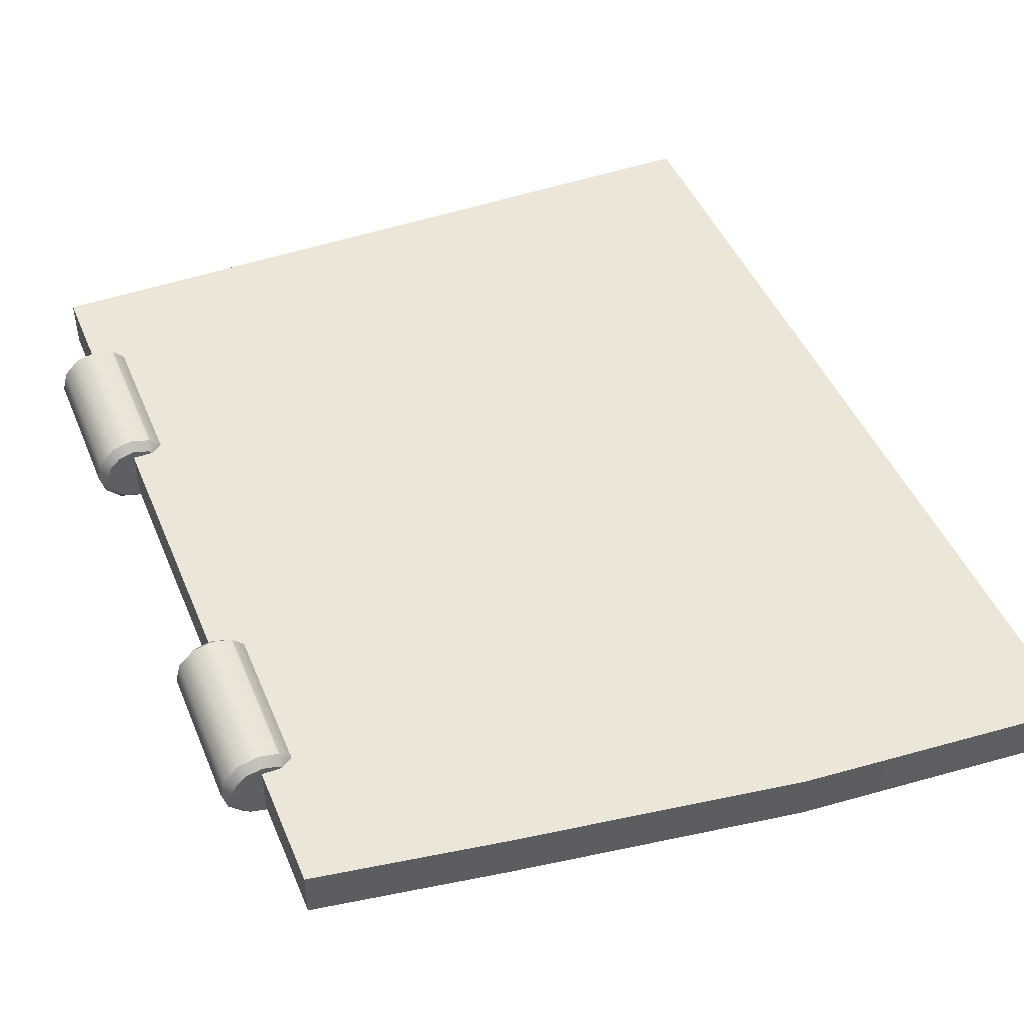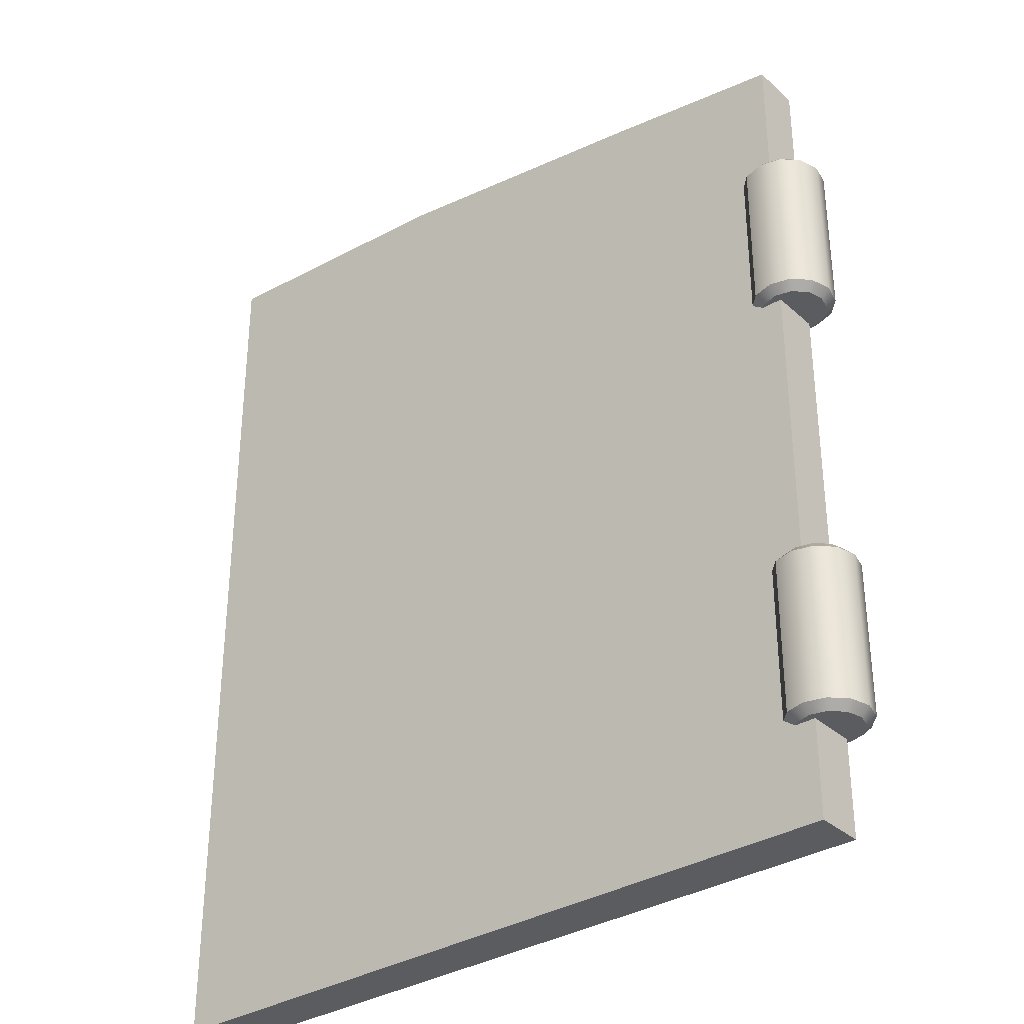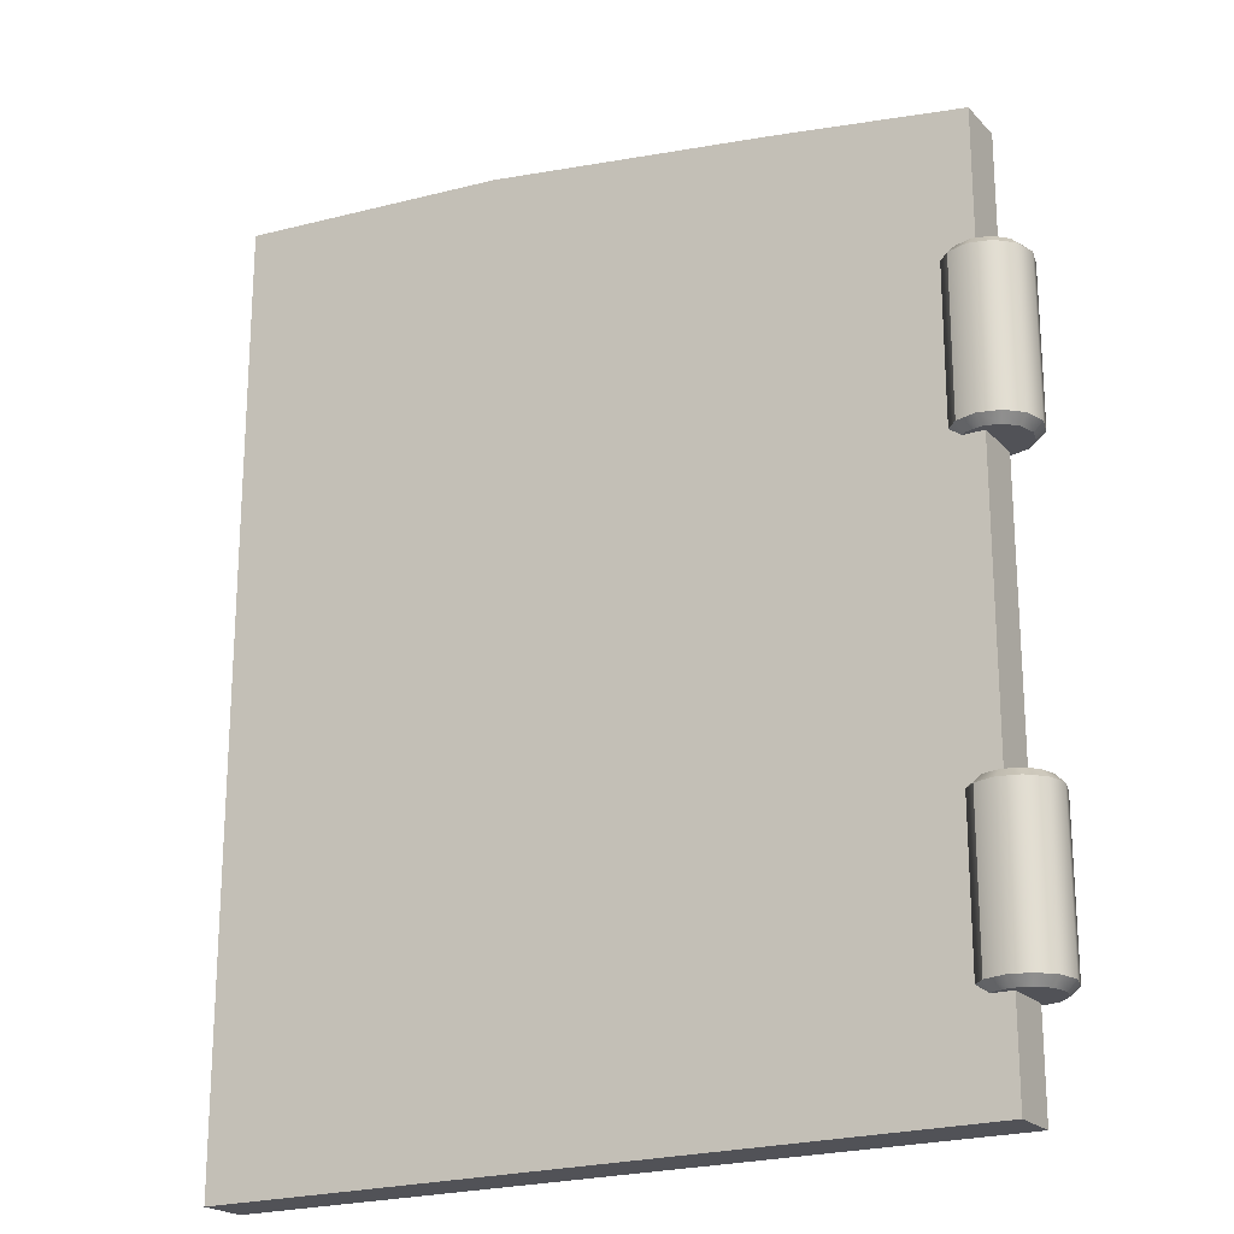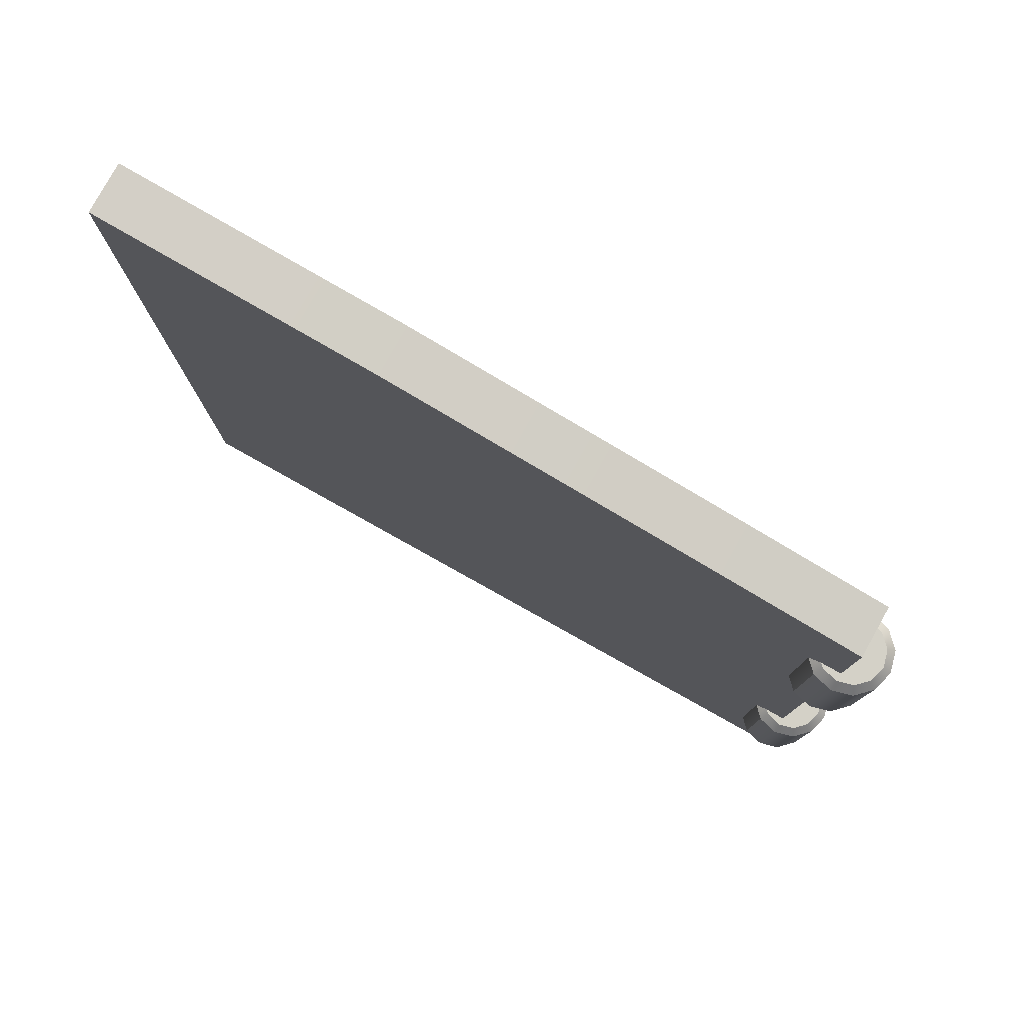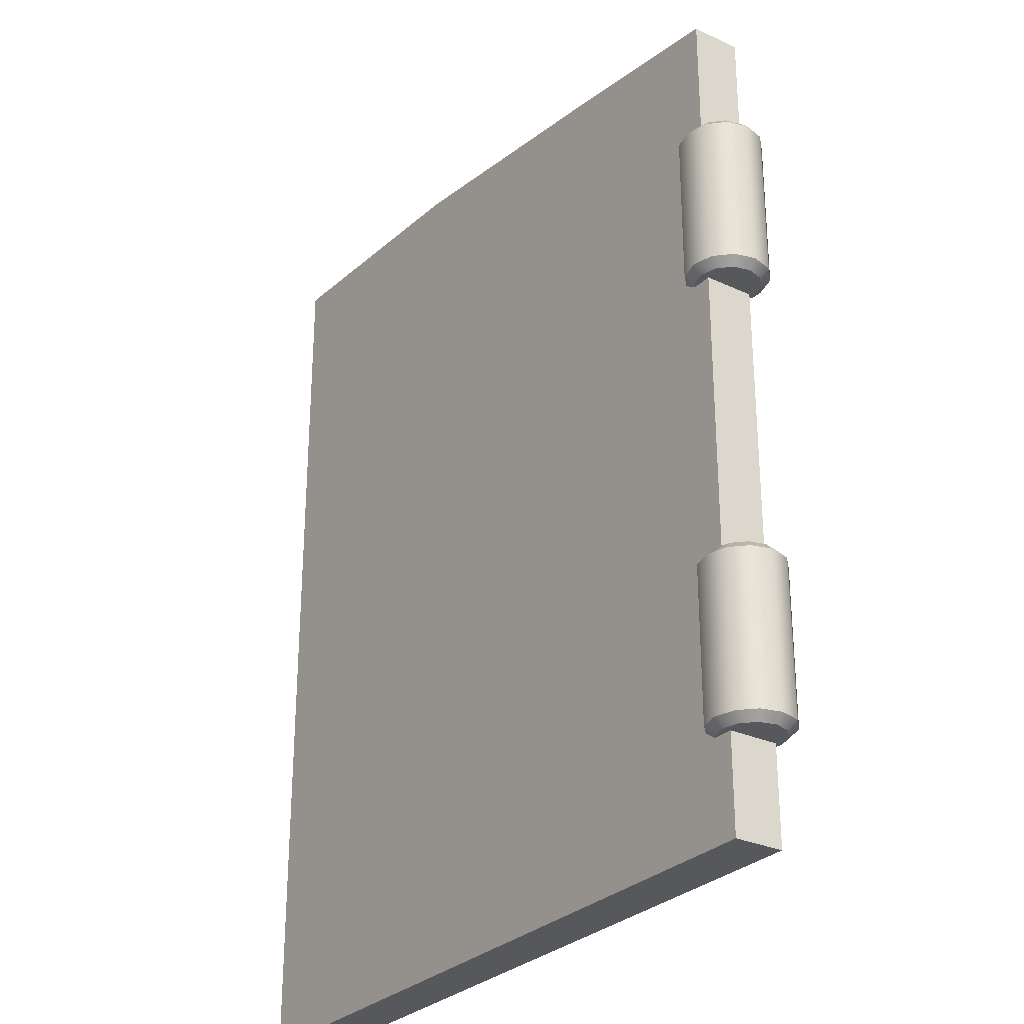
<metadata>
{"format":"obj","ext":"obj","renderer":"f3d","projection":"perspective","resolution":1024,"background":"white","views":[{"elev":46.2,"azim":-21.9,"up":"+Y"},{"elev":-33.7,"azim":-140.3,"up":"+Z"},{"elev":-21.4,"azim":-149.5,"up":"+Z"},{"elev":79.8,"azim":-150.8,"up":"+Z"},{"elev":-28.6,"azim":-124.7,"up":"+Z"}]}
</metadata>
<code>
g Cylinder002
v 0.05525 0.0319 0.4793
v 0.06379 0 0.239
v 0.06379 0 0.4793
v 0.05525 0.0319 0.239
v 0.0319 0.05525 0.4793
v 0.0319 0.05525 0.239
v 0.0319 0.05525 0.239
v -2.788e-09 0.06379 0.4793
v -2.788e-09 0.06379 0.239
v 0.0319 0.05525 0.4793
v -0.0319 0.05525 0.4793
v -2.788e-09 0.06379 0.239
v -2.788e-09 0.06379 0.4793
v -0.0319 0.05525 0.239
v -0.05525 0.0319 0.4793
v -0.05525 0.0319 0.239
v -0.06379 9.632e-09 0.4793
v -0.06379 9.632e-09 0.239
v -0.05525 -0.0319 0.4793
v -0.05525 -0.0319 0.239
v -0.0319 -0.05525 0.4793
v -0.0319 -0.05525 0.239
v -2.966e-08 -0.06379 0.4793
v -2.966e-08 -0.06379 0.239
v 0.0319 -0.05525 0.4793
v -2.966e-08 -0.06379 0.239
v -2.966e-08 -0.06379 0.4793
v 0.0319 -0.05525 0.239
v 0.05525 -0.0319 0.4793
v 0.05525 -0.0319 0.239
v 0.05525 -0.0319 0.239
v 0.06379 0 0.4793
v 0.06379 0 0.239
v 0.05525 -0.0319 0.4793
v 0.02507 -0.04342 0.2258
v -0.02507 -0.04342 0.2258
v -2.356e-08 -0.05014 0.2258
v 0.05014 1.627e-09 0.2258
v 0.04342 -0.02507 0.2258
v -0.02507 0.04342 0.2258
v -0.05014 8.412e-09 0.2258
v -0.04342 -0.02507 0.2258
v -0.04342 0.02507 0.2258
v 0.02507 0.04342 0.2258
v -2.382e-09 0.05014 0.2258
v 0.04342 0.02507 0.2258
v 0.04342 0.02507 0.4925
v -1.365e-09 0.05014 0.4925
v 0.02507 0.04342 0.4925
v 0.04342 -0.02507 0.4925
v 0.05014 1.627e-09 0.4925
v -0.04342 -0.02507 0.4925
v -0.04342 0.02507 0.4925
v -0.02507 0.04342 0.4925
v -0.05014 7.191e-09 0.4925
v -2.254e-08 -0.05014 0.4925
v -0.02507 -0.04342 0.4925
v 0.02507 -0.04342 0.4925
v 0.06379 0 0.239
v 0.04342 0.02507 0.2258
v 0.05014 1.627e-09 0.2258
v 0.05525 0.0319 0.239
v 0.05525 0.0319 0.4793
v 0.05014 1.627e-09 0.4925
v 0.04342 0.02507 0.4925
v 0.06379 0 0.4793
v 0.06379 0 0.4793
v 0.04342 -0.02507 0.4925
v 0.05525 -0.0319 0.4793
v 0.05525 0.0319 0.239
v 0.02507 0.04342 0.2258
v 0.04342 0.02507 0.2258
v 0.0319 0.05525 0.239
v 0.0319 0.05525 0.4793
v 0.04342 0.02507 0.4925
v 0.02507 0.04342 0.4925
v 0.05525 0.0319 0.4793
v 0.0319 0.05525 0.239
v -2.382e-09 0.05014 0.2258
v 0.02507 0.04342 0.2258
v -2.788e-09 0.06379 0.239
v -2.788e-09 0.06379 0.4793
v 0.02507 0.04342 0.4925
v -1.365e-09 0.05014 0.4925
v 0.0319 0.05525 0.4793
v -2.788e-09 0.06379 0.239
v -0.02507 0.04342 0.2258
v -2.382e-09 0.05014 0.2258
v -0.0319 0.05525 0.239
v -0.0319 0.05525 0.4793
v -1.365e-09 0.05014 0.4925
v -0.02507 0.04342 0.4925
v -2.788e-09 0.06379 0.4793
v -0.0319 0.05525 0.239
v -0.04342 0.02507 0.2258
v -0.02507 0.04342 0.2258
v -0.05525 0.0319 0.239
v -0.05525 0.0319 0.4793
v -0.02507 0.04342 0.4925
v -0.04342 0.02507 0.4925
v -0.0319 0.05525 0.4793
v -0.05525 0.0319 0.239
v -0.05014 8.412e-09 0.2258
v -0.04342 0.02507 0.2258
v -0.06379 9.632e-09 0.239
v -0.04342 0.02507 0.4925
v -0.06379 9.632e-09 0.4793
v -0.05525 0.0319 0.4793
v -0.05014 7.191e-09 0.4925
v -0.05525 -0.0319 0.4793
v -0.04342 -0.02507 0.4925
v -0.06379 9.632e-09 0.4793
v -0.06379 9.632e-09 0.239
v -0.04342 -0.02507 0.2258
v -0.05014 8.412e-09 0.2258
v -0.05525 -0.0319 0.239
v -0.05525 -0.0319 0.239
v -0.02507 -0.04342 0.2258
v -0.04342 -0.02507 0.2258
v -0.0319 -0.05525 0.239
v -0.0319 -0.05525 0.4793
v -0.04342 -0.02507 0.4925
v -0.02507 -0.04342 0.4925
v -0.05525 -0.0319 0.4793
v -0.0319 -0.05525 0.239
v -2.356e-08 -0.05014 0.2258
v -0.02507 -0.04342 0.2258
v -2.966e-08 -0.06379 0.239
v -2.966e-08 -0.06379 0.4793
v -0.02507 -0.04342 0.4925
v -2.254e-08 -0.05014 0.4925
v -0.0319 -0.05525 0.4793
v -2.966e-08 -0.06379 0.239
v 0.02507 -0.04342 0.2258
v -2.356e-08 -0.05014 0.2258
v 0.0319 -0.05525 0.239
v 0.0319 -0.05525 0.4793
v -2.254e-08 -0.05014 0.4925
v 0.02507 -0.04342 0.4925
v -2.966e-08 -0.06379 0.4793
v 0.0319 -0.05525 0.239
v 0.04342 -0.02507 0.2258
v 0.02507 -0.04342 0.2258
v 0.05525 -0.0319 0.239
v 0.05525 -0.0319 0.4793
v 0.02507 -0.04342 0.4925
v 0.04342 -0.02507 0.4925
v 0.0319 -0.05525 0.4793
v 0.05525 -0.0319 0.239
v 0.05014 1.627e-09 0.2258
v 0.04342 -0.02507 0.2258
v 0.06379 0 0.239
v 0.05525 0.0319 -0.239
v 0.06379 0 -0.4793
v 0.06379 0 -0.239
v 0.05525 0.0319 -0.4793
v 0.0319 0.05525 -0.239
v 0.0319 0.05525 -0.4793
v 0.0319 0.05525 -0.4793
v -2.788e-09 0.06379 -0.239
v -2.788e-09 0.06379 -0.4793
v 0.0319 0.05525 -0.239
v -0.0319 0.05525 -0.239
v -2.788e-09 0.06379 -0.4793
v -2.788e-09 0.06379 -0.239
v -0.0319 0.05525 -0.4793
v -0.05525 0.0319 -0.239
v -0.05525 0.0319 -0.4793
v -0.06379 9.632e-09 -0.239
v -0.06379 9.632e-09 -0.4793
v -0.05525 -0.0319 -0.239
v -0.05525 -0.0319 -0.4793
v -0.0319 -0.05525 -0.239
v -0.0319 -0.05525 -0.4793
v -2.966e-08 -0.06379 -0.239
v -2.966e-08 -0.06379 -0.4793
v 0.0319 -0.05525 -0.239
v -2.966e-08 -0.06379 -0.4793
v -2.966e-08 -0.06379 -0.239
v 0.0319 -0.05525 -0.4793
v 0.05525 -0.0319 -0.239
v 0.05525 -0.0319 -0.4793
v 0.05525 -0.0319 -0.4793
v 0.06379 0 -0.239
v 0.06379 0 -0.4793
v 0.05525 -0.0319 -0.239
v 0.02507 -0.04342 -0.4925
v -0.02507 -0.04342 -0.4925
v -2.356e-08 -0.05014 -0.4925
v 0.05014 1.627e-09 -0.4925
v 0.04342 -0.02507 -0.4925
v -0.02507 0.04342 -0.4925
v -0.05014 8.412e-09 -0.4925
v -0.04342 -0.02507 -0.4925
v -0.04342 0.02507 -0.4925
v 0.02507 0.04342 -0.4925
v -2.382e-09 0.05014 -0.4925
v 0.04342 0.02507 -0.4925
v 0.04342 0.02507 -0.2258
v -1.365e-09 0.05014 -0.2258
v 0.02507 0.04342 -0.2258
v 0.04342 -0.02507 -0.2258
v 0.05014 1.627e-09 -0.2258
v -0.04342 -0.02507 -0.2258
v -0.04342 0.02507 -0.2258
v -0.02507 0.04342 -0.2258
v -0.05014 7.191e-09 -0.2258
v -2.254e-08 -0.05014 -0.2258
v -0.02507 -0.04342 -0.2258
v 0.02507 -0.04342 -0.2258
v 0.06379 0 -0.4793
v 0.04342 0.02507 -0.4925
v 0.05014 1.627e-09 -0.4925
v 0.05525 0.0319 -0.4793
v 0.05525 0.0319 -0.239
v 0.05014 1.627e-09 -0.2258
v 0.04342 0.02507 -0.2258
v 0.06379 0 -0.239
v 0.06379 0 -0.239
v 0.04342 -0.02507 -0.2258
v 0.05525 -0.0319 -0.239
v 0.05525 0.0319 -0.4793
v 0.02507 0.04342 -0.4925
v 0.04342 0.02507 -0.4925
v 0.0319 0.05525 -0.4793
v 0.0319 0.05525 -0.239
v 0.04342 0.02507 -0.2258
v 0.02507 0.04342 -0.2258
v 0.05525 0.0319 -0.239
v 0.0319 0.05525 -0.4793
v -2.382e-09 0.05014 -0.4925
v 0.02507 0.04342 -0.4925
v -2.788e-09 0.06379 -0.4793
v -2.788e-09 0.06379 -0.239
v 0.02507 0.04342 -0.2258
v -1.365e-09 0.05014 -0.2258
v 0.0319 0.05525 -0.239
v -2.788e-09 0.06379 -0.4793
v -0.02507 0.04342 -0.4925
v -2.382e-09 0.05014 -0.4925
v -0.0319 0.05525 -0.4793
v -0.0319 0.05525 -0.239
v -1.365e-09 0.05014 -0.2258
v -0.02507 0.04342 -0.2258
v -2.788e-09 0.06379 -0.239
v -0.0319 0.05525 -0.4793
v -0.04342 0.02507 -0.4925
v -0.02507 0.04342 -0.4925
v -0.05525 0.0319 -0.4793
v -0.05525 0.0319 -0.239
v -0.02507 0.04342 -0.2258
v -0.04342 0.02507 -0.2258
v -0.0319 0.05525 -0.239
v -0.05525 0.0319 -0.4793
v -0.05014 8.412e-09 -0.4925
v -0.04342 0.02507 -0.4925
v -0.06379 9.632e-09 -0.4793
v -0.04342 0.02507 -0.2258
v -0.06379 9.632e-09 -0.239
v -0.05525 0.0319 -0.239
v -0.05014 7.191e-09 -0.2258
v -0.05525 -0.0319 -0.239
v -0.04342 -0.02507 -0.2258
v -0.06379 9.632e-09 -0.239
v -0.06379 9.632e-09 -0.4793
v -0.04342 -0.02507 -0.4925
v -0.05014 8.412e-09 -0.4925
v -0.05525 -0.0319 -0.4793
v -0.05525 -0.0319 -0.4793
v -0.02507 -0.04342 -0.4925
v -0.04342 -0.02507 -0.4925
v -0.0319 -0.05525 -0.4793
v -0.0319 -0.05525 -0.239
v -0.04342 -0.02507 -0.2258
v -0.02507 -0.04342 -0.2258
v -0.05525 -0.0319 -0.239
v -0.0319 -0.05525 -0.4793
v -2.356e-08 -0.05014 -0.4925
v -0.02507 -0.04342 -0.4925
v -2.966e-08 -0.06379 -0.4793
v -2.966e-08 -0.06379 -0.239
v -0.02507 -0.04342 -0.2258
v -2.254e-08 -0.05014 -0.2258
v -0.0319 -0.05525 -0.239
v -2.966e-08 -0.06379 -0.4793
v 0.02507 -0.04342 -0.4925
v -2.356e-08 -0.05014 -0.4925
v 0.0319 -0.05525 -0.4793
v 0.0319 -0.05525 -0.239
v -2.254e-08 -0.05014 -0.2258
v 0.02507 -0.04342 -0.2258
v -2.966e-08 -0.06379 -0.239
v 0.0319 -0.05525 -0.4793
v 0.04342 -0.02507 -0.4925
v 0.02507 -0.04342 -0.4925
v 0.05525 -0.0319 -0.4793
v 0.05525 -0.0319 -0.239
v 0.02507 -0.04342 -0.2258
v 0.04342 -0.02507 -0.2258
v 0.0319 -0.05525 -0.239
v 0.05525 -0.0319 -0.4793
v 0.05014 1.627e-09 -0.4925
v 0.04342 -0.02507 -0.4925
v 0.06379 0 -0.4793
v 0.2908 0.03759 -0.6428
v -0.001009 0.03759 0.6943
v -0.001009 0.03759 -0.6428
v 0.2921 0.03759 0.7408
v 0.7429 0.03759 -0.6428
v 0.7441 0.03759 0.8059
v 1.18 0.03759 -0.6428
v 1.181 0.03759 0.8368
v -0.001009 -0.04026 0.6943
v 0.2908 -0.04026 -0.6428
v -0.001009 -0.04026 -0.6428
v 0.2921 -0.04026 0.7408
v 0.7429 -0.04026 -0.6428
v 0.7441 -0.04026 0.8059
v 1.18 -0.04026 -0.6428
v 1.181 -0.04026 0.8368
v 0.2921 0.03759 0.7408
v -0.001009 -0.04026 0.6943
v -0.001009 0.03759 0.6943
v 0.2921 -0.04026 0.7408
v 0.7441 0.03759 0.8059
v 0.7441 -0.04026 0.8059
v 1.181 0.03759 0.8368
v 1.181 -0.04026 0.8368
v 0.2908 -0.04026 -0.6428
v -0.001009 0.03759 -0.6428
v -0.001009 -0.04026 -0.6428
v 0.2908 0.03759 -0.6428
v 0.7429 -0.04026 -0.6428
v 0.7429 0.03759 -0.6428
v 1.18 -0.04026 -0.6428
v 1.18 0.03759 -0.6428
v -0.001009 -0.04026 -0.6428
v -0.001009 0.03759 0.6943
v -0.001009 -0.04026 0.6943
v -0.001009 0.03759 -0.6428
v 1.181 -0.04026 0.8368
v 1.18 0.03759 -0.6428
v 1.18 -0.04026 -0.6428
v 1.181 0.03759 0.8368
g Cylinder002_0
f 3 2 1
f 4 1 2
f 1 4 5
f 6 5 4
f 9 8 7
f 10 7 8
f 13 12 11
f 14 11 12
f 11 14 15
f 16 15 14
f 15 16 17
f 18 17 16
f 17 18 19
f 20 19 18
f 19 20 21
f 22 21 20
f 21 22 23
f 24 23 22
f 27 26 25
f 28 25 26
f 25 28 29
f 30 29 28
f 33 32 31
f 34 31 32
f 37 36 35
f 36 38 35
f 35 38 39
f 40 38 36
f 41 40 36
f 42 41 36
f 43 40 41
f 44 38 40
f 45 44 40
f 46 38 44
f 49 48 47
f 48 50 47
f 47 50 51
f 52 50 48
f 53 52 48
f 54 53 48
f 55 52 53
f 56 50 52
f 57 56 52
f 58 50 56
f 61 60 59
f 62 59 60
f 65 64 63
f 66 63 64
f 64 68 67
f 69 67 68
f 72 71 70
f 73 70 71
f 76 75 74
f 77 74 75
f 80 79 78
f 81 78 79
f 84 83 82
f 85 82 83
f 88 87 86
f 89 86 87
f 92 91 90
f 93 90 91
f 96 95 94
f 97 94 95
f 100 99 98
f 101 98 99
f 104 103 102
f 105 102 103
f 108 107 106
f 109 106 107
f 111 109 110
f 112 110 109
f 115 114 113
f 116 113 114
f 119 118 117
f 120 117 118
f 123 122 121
f 124 121 122
f 127 126 125
f 128 125 126
f 131 130 129
f 132 129 130
f 135 134 133
f 136 133 134
f 139 138 137
f 140 137 138
f 143 142 141
f 144 141 142
f 147 146 145
f 148 145 146
f 151 150 149
f 152 149 150
f 155 154 153
f 156 153 154
f 153 156 157
f 158 157 156
f 161 160 159
f 162 159 160
f 165 164 163
f 166 163 164
f 163 166 167
f 168 167 166
f 167 168 169
f 170 169 168
f 169 170 171
f 172 171 170
f 171 172 173
f 174 173 172
f 173 174 175
f 176 175 174
f 179 178 177
f 180 177 178
f 177 180 181
f 182 181 180
f 185 184 183
f 186 183 184
f 189 188 187
f 188 190 187
f 187 190 191
f 192 190 188
f 193 192 188
f 194 193 188
f 195 192 193
f 196 190 192
f 197 196 192
f 198 190 196
f 201 200 199
f 200 202 199
f 199 202 203
f 204 202 200
f 205 204 200
f 206 205 200
f 207 204 205
f 208 202 204
f 209 208 204
f 210 202 208
f 213 212 211
f 214 211 212
f 217 216 215
f 218 215 216
f 216 220 219
f 221 219 220
f 224 223 222
f 225 222 223
f 228 227 226
f 229 226 227
f 232 231 230
f 233 230 231
f 236 235 234
f 237 234 235
f 240 239 238
f 241 238 239
f 244 243 242
f 245 242 243
f 248 247 246
f 249 246 247
f 252 251 250
f 253 250 251
f 256 255 254
f 257 254 255
f 260 259 258
f 261 258 259
f 263 261 262
f 264 262 261
f 267 266 265
f 268 265 266
f 271 270 269
f 272 269 270
f 275 274 273
f 276 273 274
f 279 278 277
f 280 277 278
f 283 282 281
f 284 281 282
f 287 286 285
f 288 285 286
f 291 290 289
f 292 289 290
f 295 294 293
f 296 293 294
f 299 298 297
f 300 297 298
f 303 302 301
f 304 301 302
g Cylinder002_1
f 307 306 305
f 308 305 306
f 305 308 309
f 310 309 308
f 309 310 311
f 312 311 310
f 315 314 313
f 316 313 314
f 314 317 316
f 318 316 317
f 317 319 318
f 320 318 319
f 323 322 321
f 324 321 322
f 321 324 325
f 326 325 324
f 325 326 327
f 328 327 326
f 331 330 329
f 332 329 330
f 329 332 333
f 334 333 332
f 333 334 335
f 336 335 334
f 339 338 337
f 340 337 338
f 343 342 341
f 344 341 342

</code>
